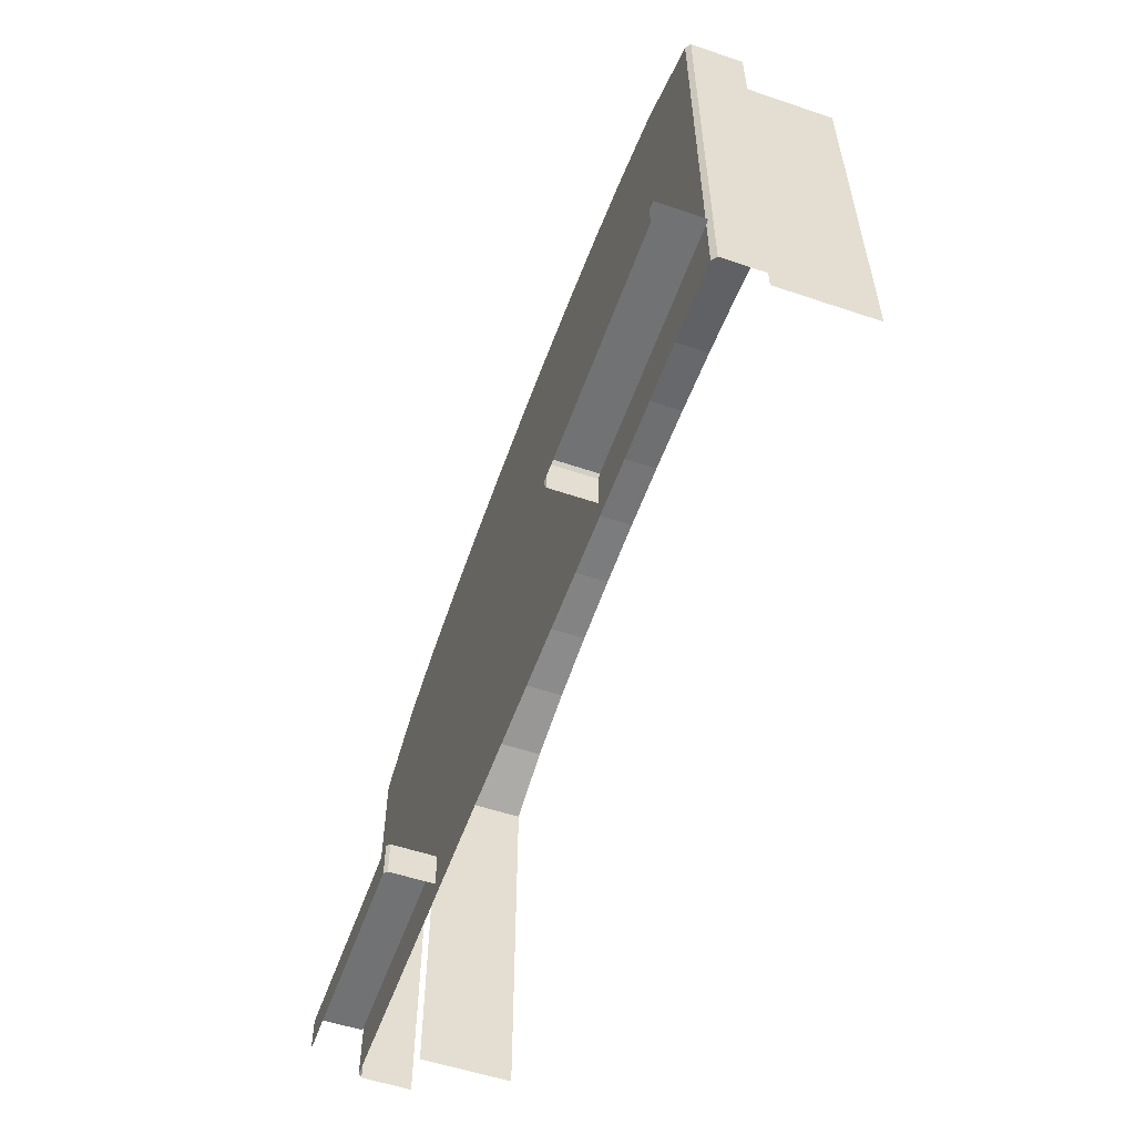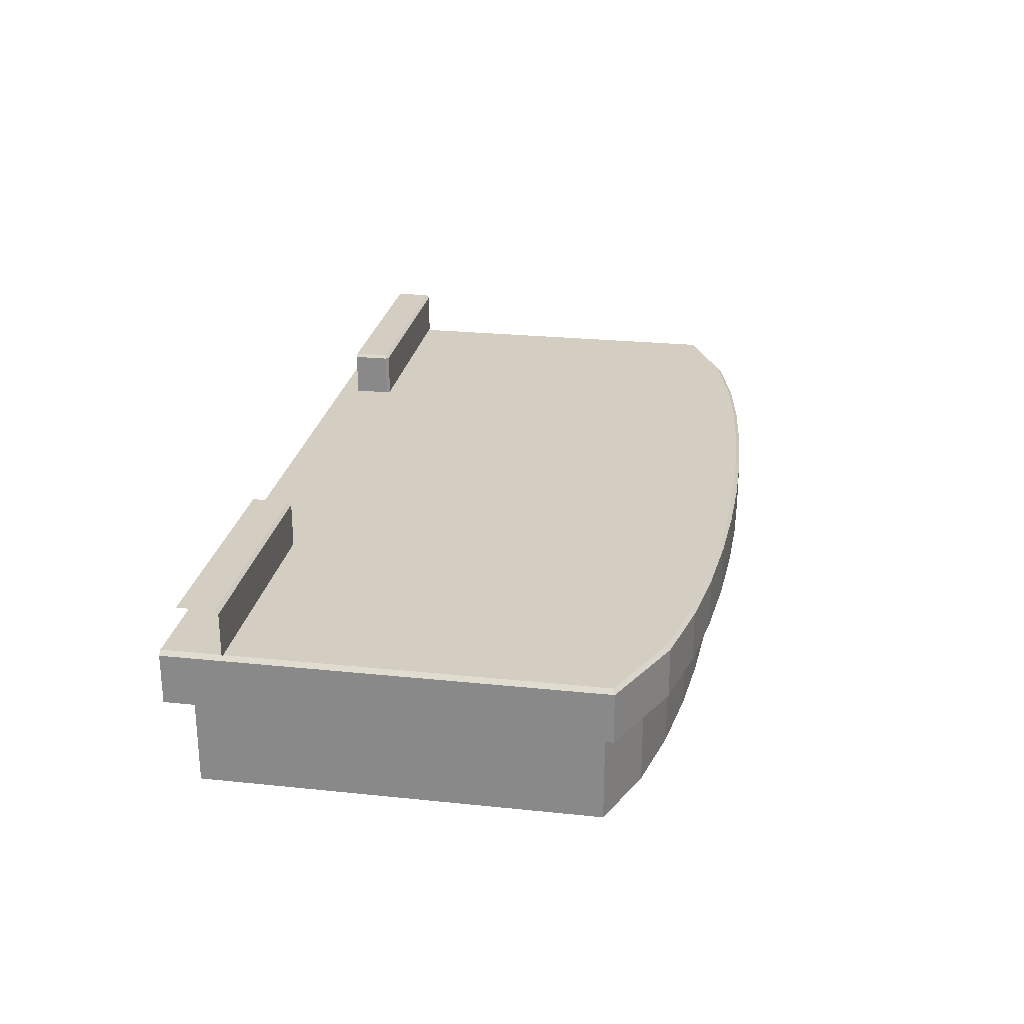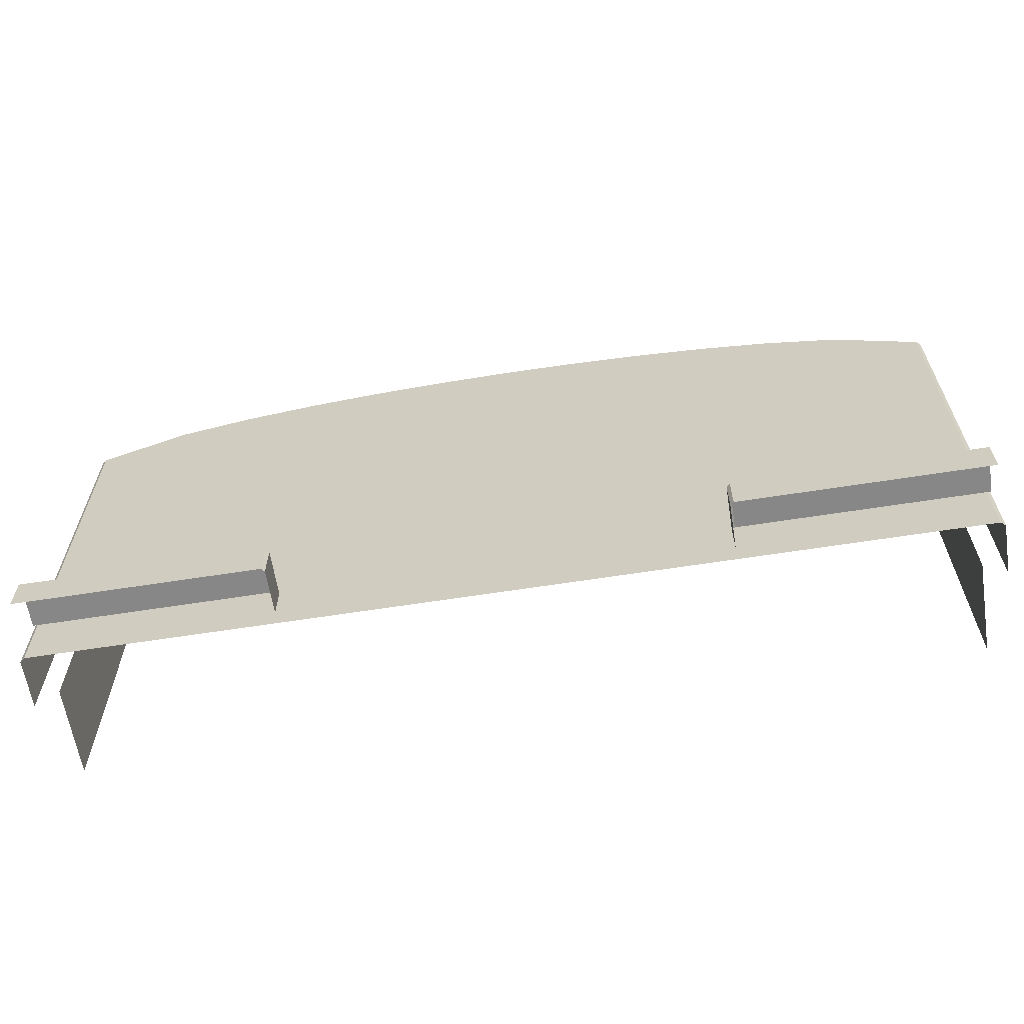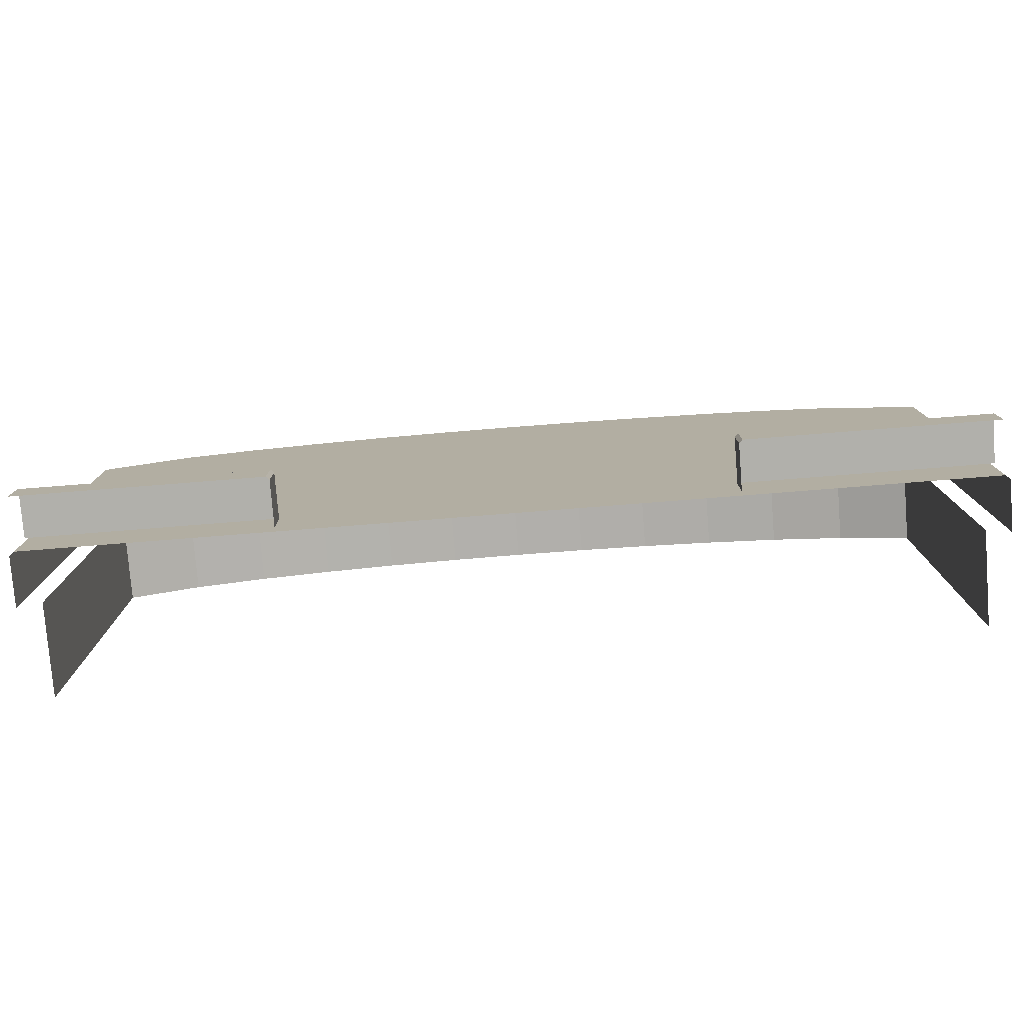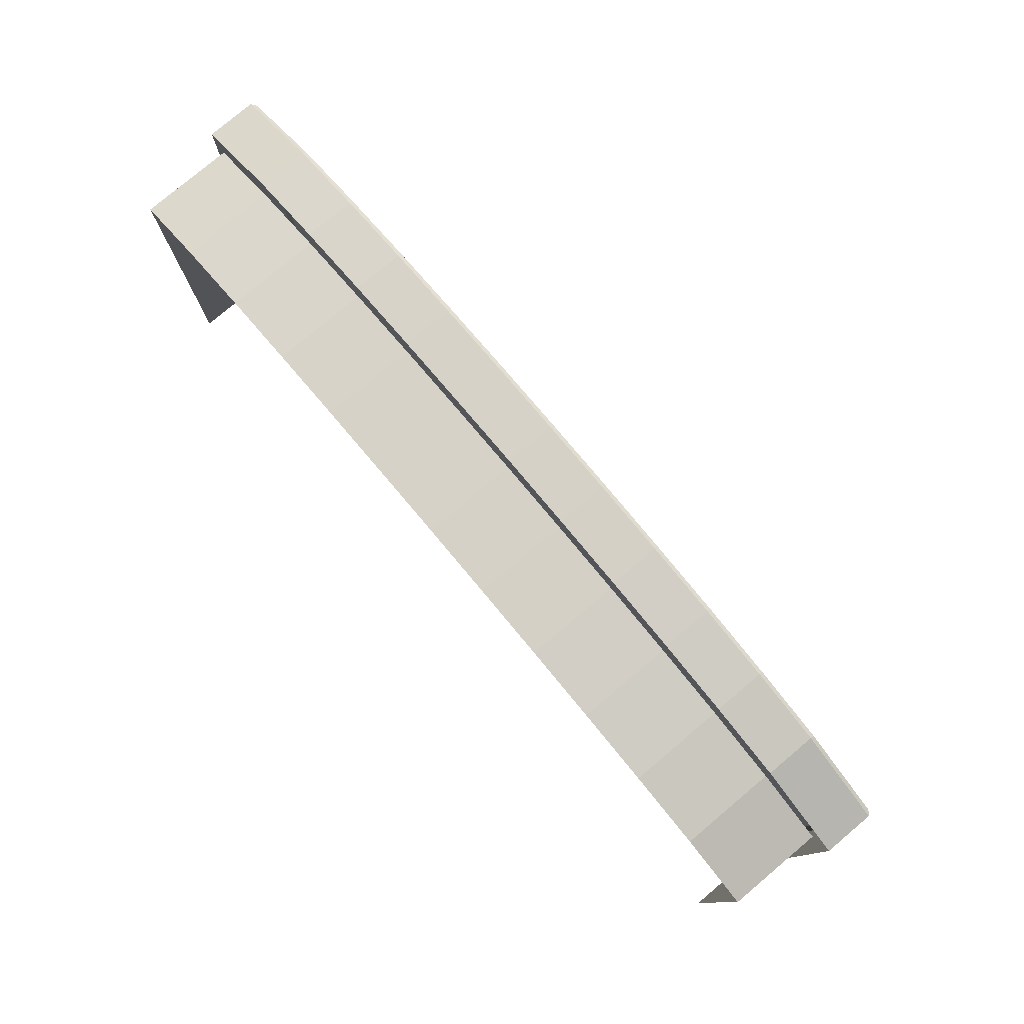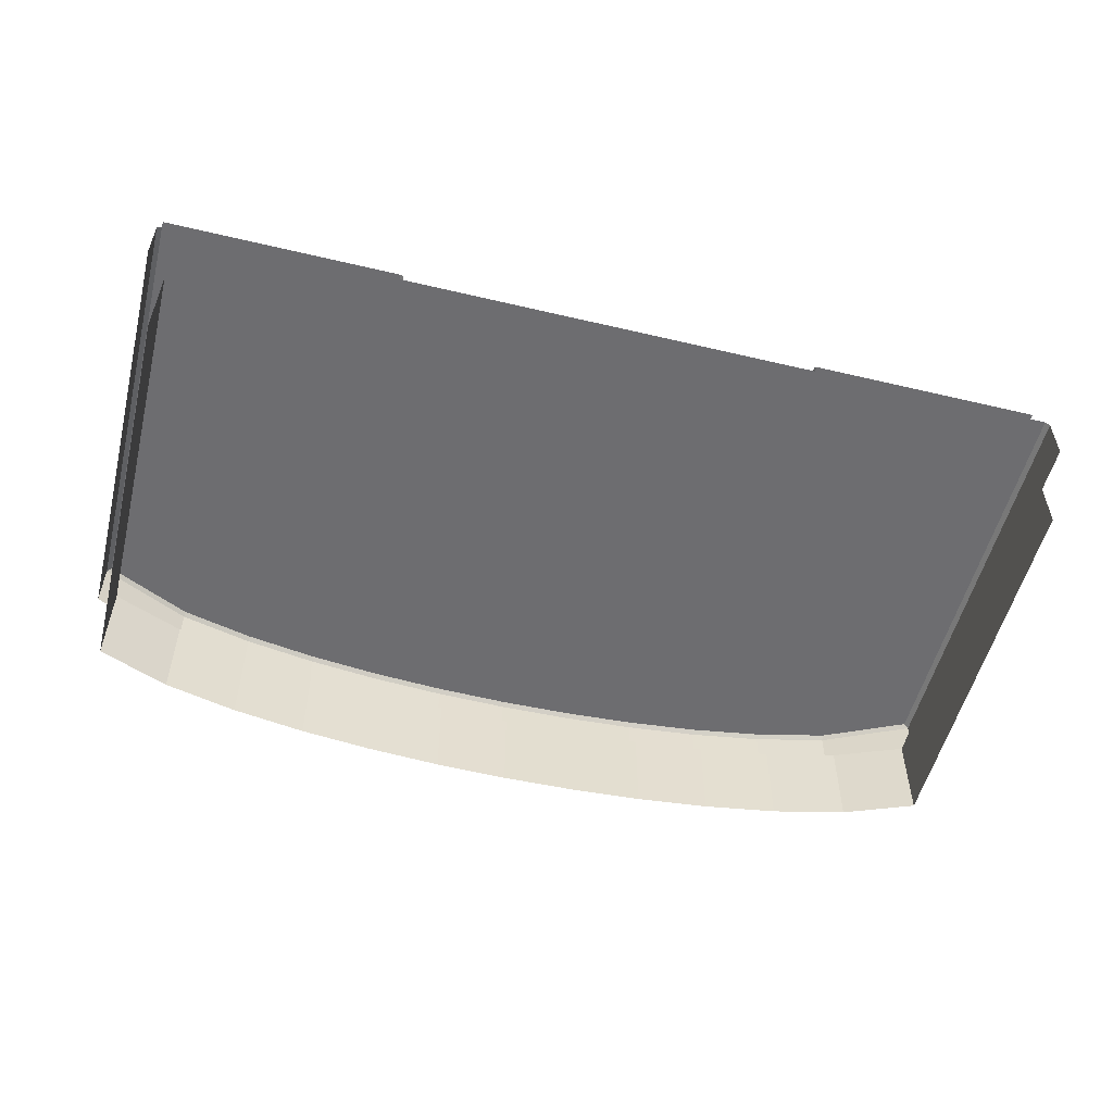
<metadata>
{"format":"obj","ext":"obj","renderer":"f3d","projection":"perspective","resolution":1024,"background":"white","views":[{"elev":-55.6,"azim":-109.5,"up":"+Z"},{"elev":25.1,"azim":-80.4,"up":"+Y"},{"elev":-62.4,"azim":-170.9,"up":"+Z"},{"elev":-78.5,"azim":-175.5,"up":"+Z"},{"elev":78.7,"azim":49.9,"up":"+Z"},{"elev":-54.1,"azim":165.9,"up":"+Y"}]}
</metadata>
<code>
v -2.498 0.5125 0.7466
v -2.498 0.5125 -1.553
v 2.498 0.5125 0.7466
v 2.498 0.5125 -1.553
v -2.271 0.8039 0.6524
v -2.271 0.8039 -0.9955
v 2.271 0.8039 -0.9955
v 2.271 0.8039 0.6524
v -2.396 -0.001051 -1.427
v -2.396 -0.001051 0.6942
v -2.396 0.5041 0.6942
v -2.396 0.5041 -1.427
v 2.396 -0.001051 -1.427
v 2.396 0.5041 -1.427
v 2.396 -0.001051 0.6942
v 2.396 0.5041 0.6942
v 2.01 0.5125 0.9722
v 1.608 0.5125 1.064
v 1.206 0.5125 1.125
v 0.8039 0.5125 1.164
v 0.402 0.5125 1.187
v 1e-06 0.5125 1.194
v -0.402 0.5125 1.187
v -0.8039 0.5125 1.164
v -1.206 0.5125 1.125
v -1.608 0.5125 1.064
v -2.01 0.5125 0.9722
v -2.01 -0.001051 0.8468
v -1.608 -0.001051 0.939
v -1.206 -0.001051 0.9996
v -0.8039 -0.001051 1.039
v -0.402 -0.001051 1.061
v 1e-06 -0.001051 1.069
v 0.402 -0.001051 1.061
v 0.8039 -0.001051 1.039
v 1.206 -0.001051 0.9996
v 1.608 -0.001051 0.939
v 2.01 -0.001051 0.8468
v 2.01 0.5041 0.8468
v 1.608 0.5041 0.939
v 1.206 0.5041 0.9996
v 0.8039 0.5041 1.039
v 0.402 0.5041 1.061
v 1e-06 0.5041 1.069
v -0.402 0.5041 1.061
v -0.8039 0.5041 1.039
v -1.206 0.5041 0.9996
v -1.608 0.5041 0.939
v -2.01 0.5041 0.8468
v 2.271 0.8039 0.6524
v -1.178 0.8039 -1.442
v 1.178 0.8039 -1.442
v -2.498 1.065 -1.442
v 2.498 1.065 -1.442
v -1.178 0.8039 -1.242
v -1.196 0.8039 -1.225
v 1.196 0.8039 -1.225
v 1.178 0.8039 -1.242
v -2.271 0.8039 0.6524
v 2.498 1.065 -1.242
v 2.498 1.047 -1.225
v -2.498 1.047 -1.225
v -2.498 1.065 -1.242
v -1.196 1.047 -1.225
v -1.178 1.047 -1.242
v -1.196 1.065 -1.242
v 1.178 1.047 -1.242
v 1.196 1.047 -1.225
v 1.196 1.065 -1.242
v 1.178 1.047 -1.442
v 1.196 1.065 -1.442
v -1.196 1.065 -1.442
v -1.178 1.047 -1.442
v -2.498 0.7823 0.7466
v -2.474 0.8039 0.7365
v -2.498 0.7823 -1.553
v -2.498 0.8039 -1.225
v 2.498 0.7823 -1.553
v 2.474 0.8039 -1.553
v 2.474 0.8039 0.7365
v 2.498 0.7823 0.7466
v 2.01 0.8039 0.9507
v 2.01 0.7823 0.9722
v 1.608 0.8039 1.043
v 1.608 0.7823 1.064
v 1.206 0.8039 1.103
v 1.206 0.7823 1.125
v 0.8039 0.8039 1.143
v 0.8039 0.7823 1.164
v 0.402 0.8039 1.165
v 0.402 0.7823 1.187
v 1e-06 0.8039 1.172
v 1e-06 0.7823 1.194
v -0.402 0.8039 1.165
v -0.402 0.7823 1.187
v -0.8039 0.8039 1.143
v -0.8039 0.7823 1.164
v -1.206 0.8039 1.103
v -1.206 0.7823 1.125
v -1.608 0.8039 1.043
v -1.608 0.7823 1.064
v -2.01 0.7823 0.9722
v -2.01 0.8039 0.9507
v -2.474 0.8039 -1.553
v 2.498 0.8039 -1.225
v -2.01 0.8039 0.7431
v 2.01 0.8039 0.7431
v 1.608 0.8039 0.8354
v 1.206 0.8039 0.896
v 0.8039 0.8039 0.9353
v 0.402 0.8039 0.9576
v 1e-06 0.8039 0.9649
v -0.402 0.8039 0.9576
v -0.8039 0.8039 0.9353
v -1.206 0.8039 0.896
v -1.608 0.8039 0.8354
g Cube_Cube.001_Material.001
f 10 11 12 9
f 13 14 16 15
f 28 49 11 10
f 15 16 39 38
f 38 39 40 37
f 37 40 41 36
f 36 41 42 35
f 35 42 43 34
f 34 43 44 33
f 33 44 45 32
f 32 45 46 31
f 31 46 47 30
f 30 47 48 29
f 29 48 49 28
g Cube_Cube.001_Material.002
f 105 61 68 57
f 58 67 70 52
f 60 54 71 69
f 73 65 55 51
f 63 66 72 53
f 56 64 62 77
f 64 65 66
f 67 68 69
f 57 68 67 58
f 62 64 66 63
f 68 61 60 69
f 69 71 70 67
f 65 73 72 66
f 55 65 64 56
g Cube_Cube.001_Material.003
f 106 59 75 103
f 50 107 82 80
f 2 1 74 76
f 3 4 78 81
f 1 27 102 74
f 18 17 83 85
f 19 18 85 87
f 20 19 87 89
f 21 20 89 91
f 22 21 91 93
f 23 22 93 95
f 24 23 95 97
f 25 24 97 99
f 26 25 99 101
f 27 26 101 102
f 116 106 103 100
f 115 116 100 98
f 114 115 98 96
f 113 114 96 94
f 112 113 94 92
f 111 112 92 90
f 110 111 90 88
f 109 110 88 86
f 108 109 86 84
f 107 108 84 82
f 17 3 81 83
f 6 104 75 59
f 79 7 50 80
f 103 75 74 102
f 80 82 83 81
f 82 84 85 83
f 84 86 87 85
f 86 88 89 87
f 88 90 91 89
f 90 92 93 91
f 92 94 95 93
f 94 96 97 95
f 96 98 99 97
f 98 100 101 99
f 100 103 102 101
f 104 76 74 75
f 78 79 80 81
f 6 7 79 104
g Cube_Cube.001_Material.004
f 6 5 8 7
f 5 59 106
f 106 116 5
f 116 115 5
f 115 114 5
f 114 113 5
f 113 112 5
f 112 111 8
f 5 112 8
f 111 110 8
f 110 109 8
f 109 108 8
f 108 107 8
f 50 7 8
f 5 6 59
f 107 50 8

</code>
